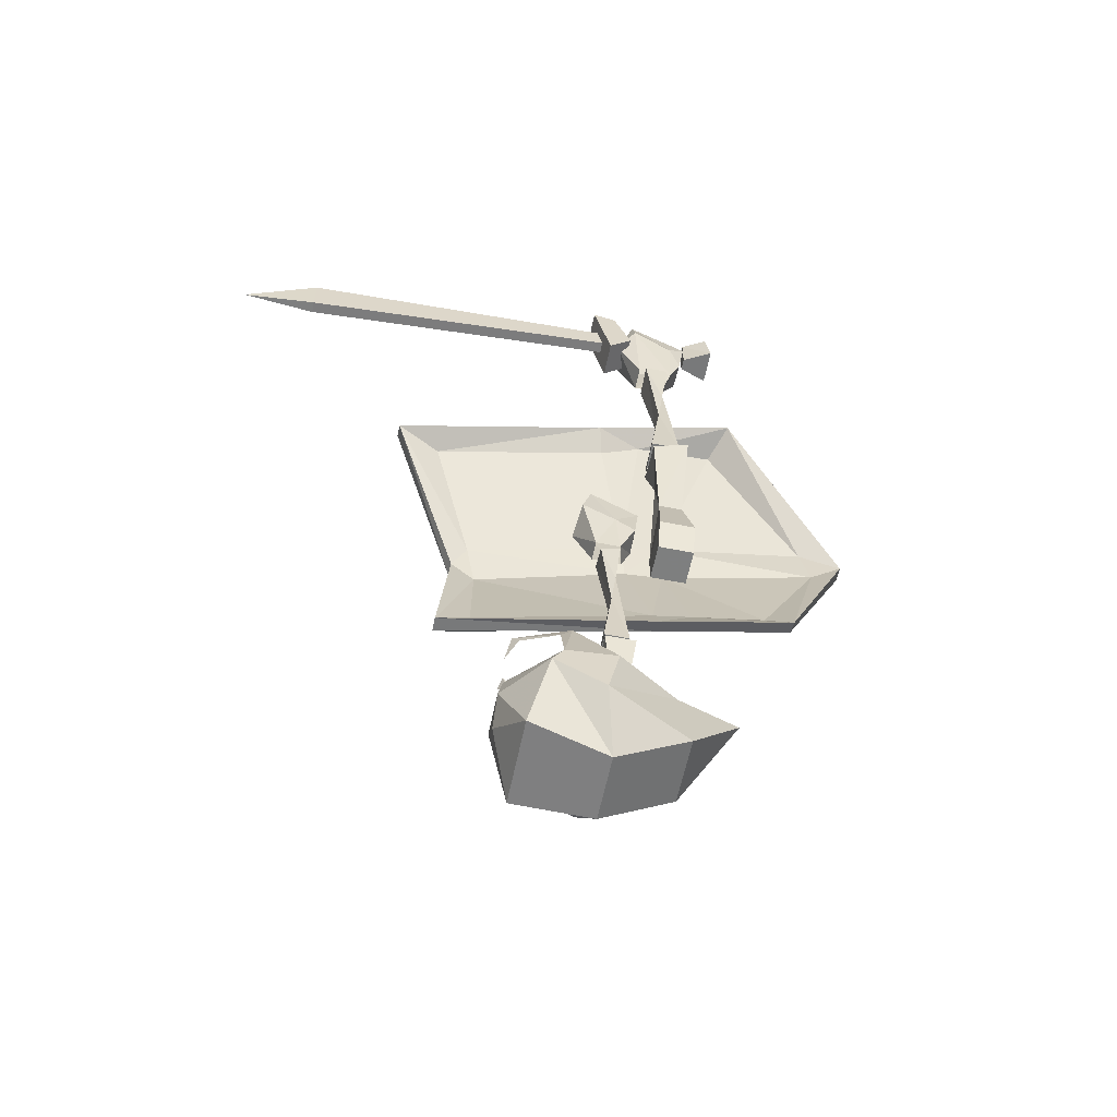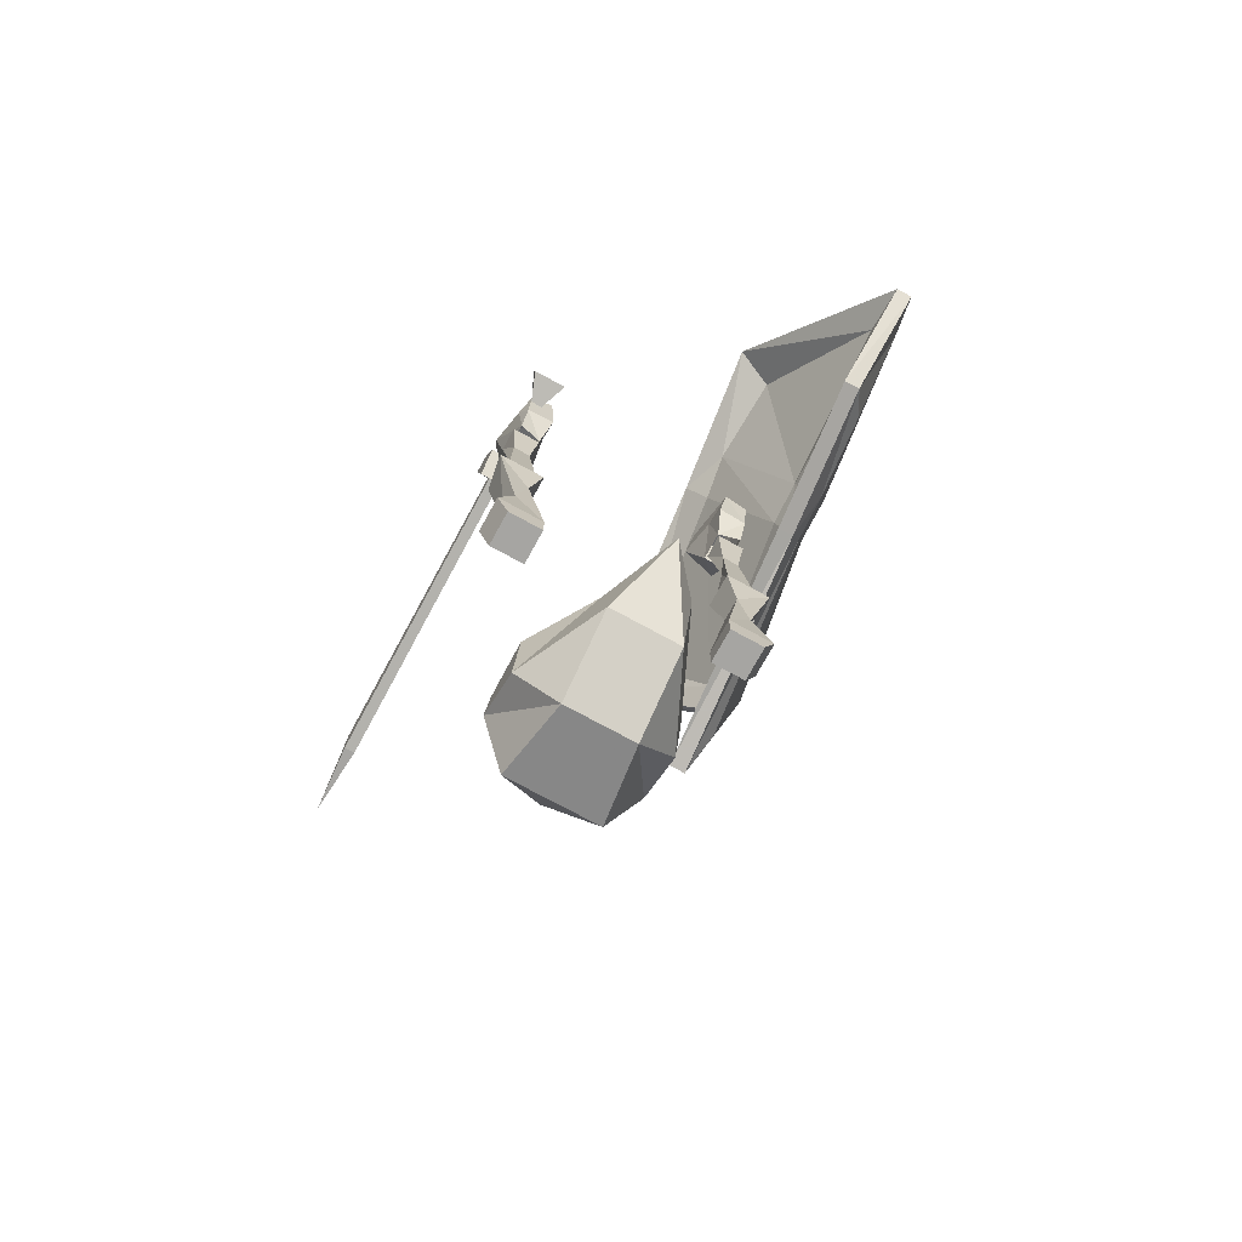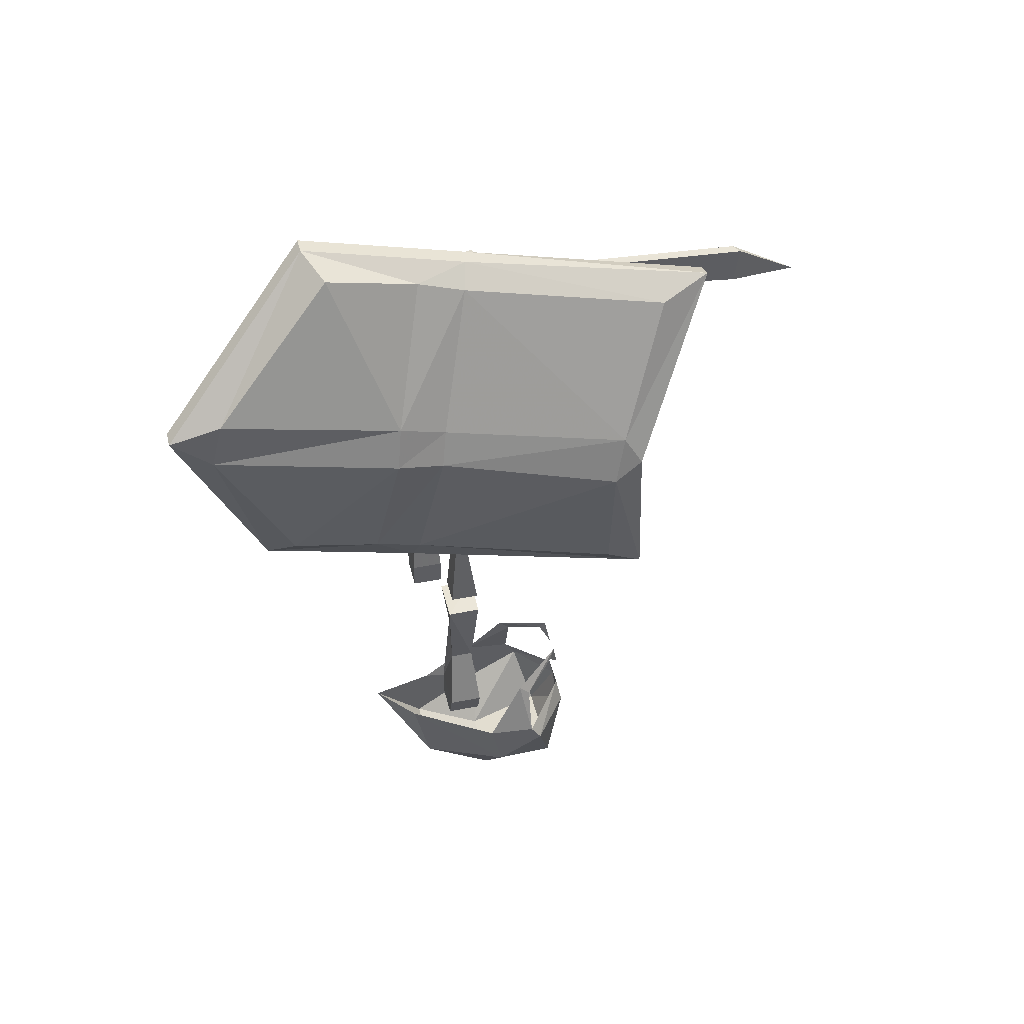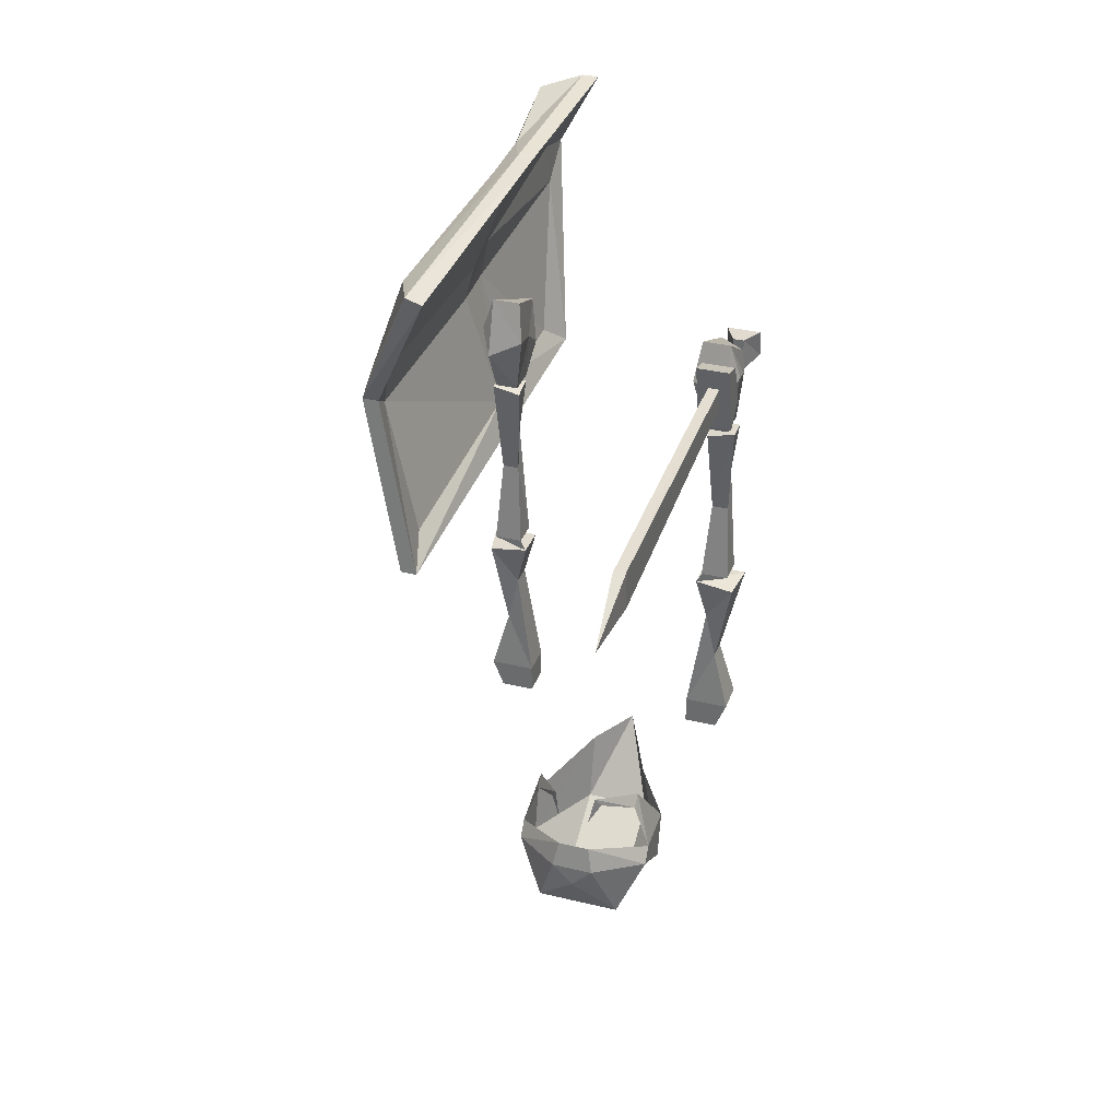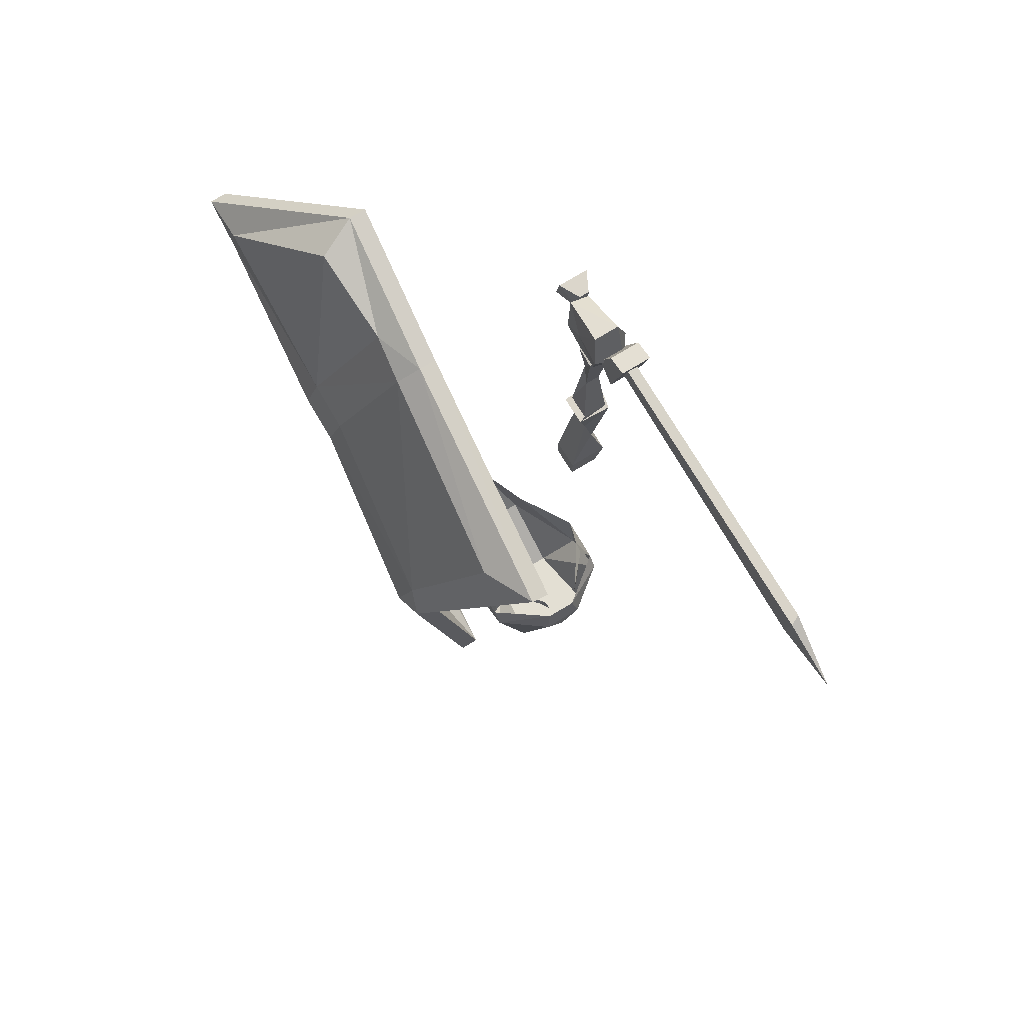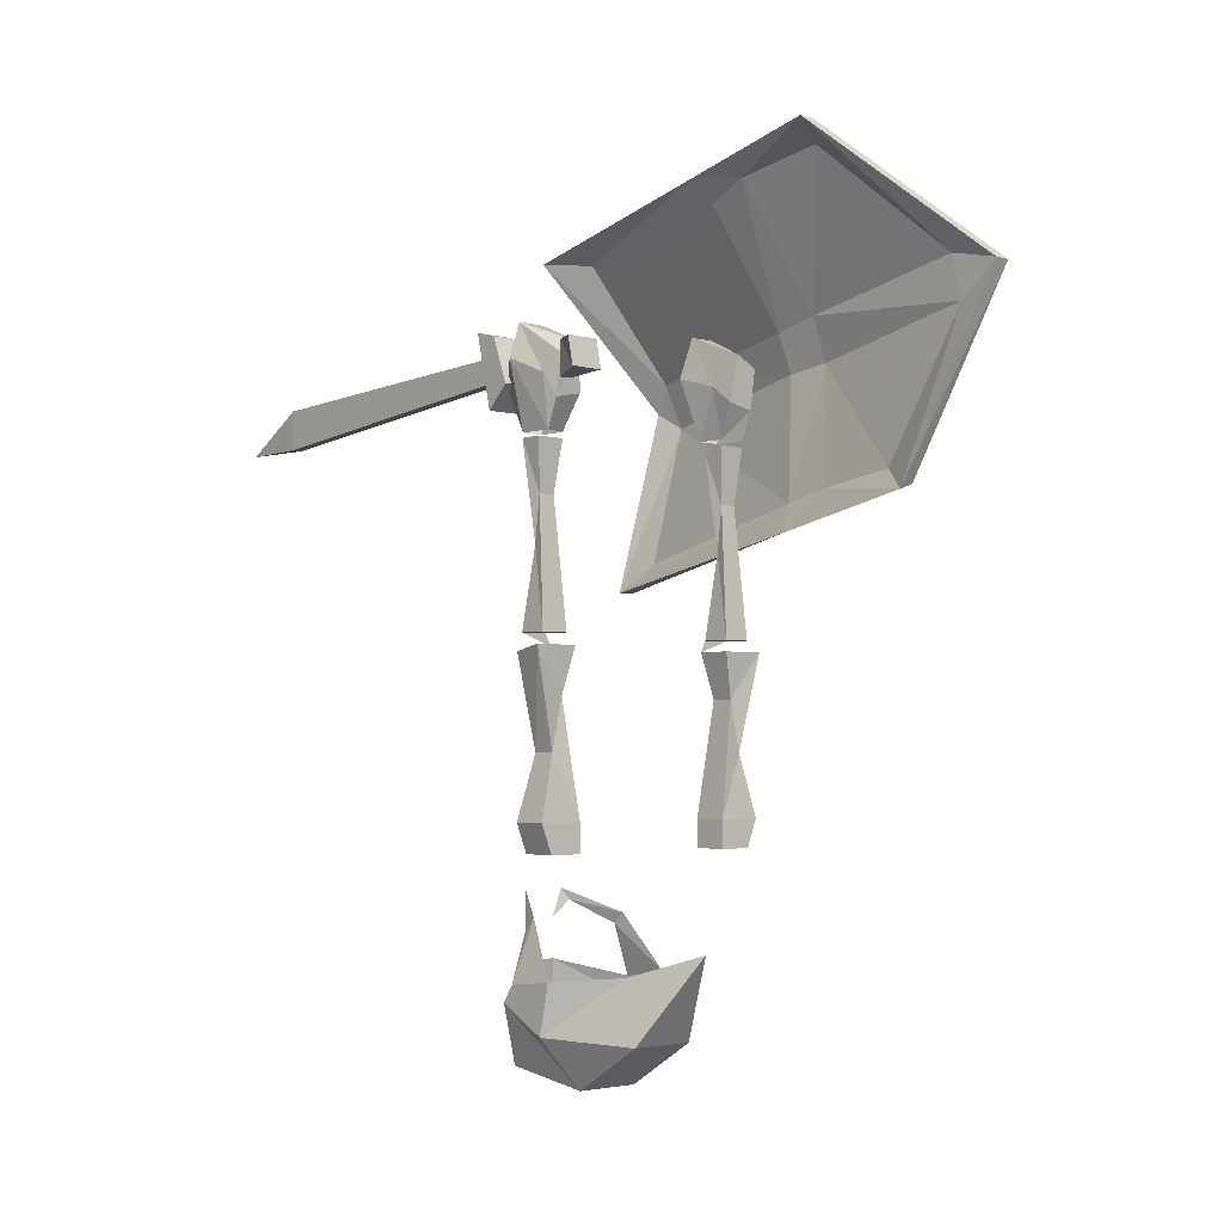
<metadata>
{"format":"obj","ext":"obj","renderer":"f3d","projection":"perspective","resolution":1024,"background":"white","views":[{"elev":-59.6,"azim":-101.5,"up":"+Y"},{"elev":-73.8,"azim":-28.7,"up":"+Y"},{"elev":44.4,"azim":76.8,"up":"+Y"},{"elev":33.5,"azim":-161.7,"up":"+Y"},{"elev":73.6,"azim":148.6,"up":"+Y"},{"elev":-3.4,"azim":-42.8,"up":"+Y"}]}
</metadata>
<code>
o npc/skeleton_8
v 17 -159 7
v 23 -159 7
v 25 -154 7
v 17 -154 7
v 17 -159 1
v 23 -159 1
v 25 -154 1
v 22 -143 2
v 22 -143 6
v 20 -134 6
v 17 -154 1
v 20 -134 2
v 25 -127 1
v 26 -126 7
v 18 -126 7
v 18 -126 1
v -15 -154 1
v -23 -154 1
v -20 -143 2
v -18 -134 2
v -18 -134 6
v -15 -154 7
v -23 -154 7
v -20 -143 6
v -24 -126 7
v -23 -127 1
v -16 -126 1
v -16 -126 7
v -21 -159 7
v -15 -159 7
v -15 -159 1
v -21 -159 1
v 1 -175 19
v -5 -190 9
v 7 -190 9
v 7 -177 12
v 14 -189 -6
v 14 -180 -4
v 14 -181 -13
v 11 -170 -11
v 11 -172 -13
v 5 -166 -20
v 6 -168 -19
v 4 -171 -21
v -5 -198 -4
v 7 -198 -4
v 14 -184 -15
v 4 -178 -21
v 5 -183 -22
v -2 -178 -21
v -3 -183 -22
v -12 -184 -15
v -12 -181 -13
v -12 -189 -6
v -12 -180 -4
v -9 -172 -13
v -9 -170 -11
v -4 -168 -19
v -3 -166 -20
v -2 -171 -21
v -7 -195 -18
v 9 -195 -18
v 1 -187 -22
v -5 -179 7
v 30 -101 13
v 33 -109 -23
v 39 -84 -22
v 35 -77 9
v 30 -99 21
v 28 -105 14
v 31 -114 -30
v 38 -81 -27
v 37 -76 -24
v 33 -71 8
v 35 -76 17
v 29 -97 36
v 26 -100 41
v 25 -106 14
v 28 -114 -30
v 35 -81 -27
v 20 -53 -42
v 23 -52 -42
v 27 -54 -33
v 23 -48 2
v 33 -69 16
v 32 -71 49
v 32 -65 56
v 23 -101 41
v 27 -99 21
v 27 -101 13
v 30 -109 -23
v 36 -84 -22
v 34 -76 -24
v 24 -54 -33
v 16 -45 1
v 19 -45 1
v 22 -46 10
v 23 -42 26
v 32 -63 47
v 16 -40 29
v 29 -65 56
v 29 -71 49
v 26 -97 36
v 32 -77 17
v 32 -78 9
v 13 -40 29
v 29 -63 47
v 30 -69 16
v 20 -49 2
v 19 -46 10
v 20 -43 26
v 30 -71 8
v -19 -83 -6
v -19 -79 -8
v -21 -79 -8
v -21 -83 -6
v -19 -89 -63
v -19 -82 -64
v -21 -82 -63
v -21 -89 -63
v -20 -89 -76
v -23 -75 -9
v -23 -76 -5
v -17 -76 -5
v -17 -75 -9
v -23 -88 -6
v -23 -84 -2
v -17 -84 -2
v -17 -88 -6
v -19 -78 9
v -19 -84 9
v -21 -84 9
v -21 -78 9
v -17 -78 13
v -17 -83 14
v -23 -83 14
v -23 -78 13
v -21 -84 -4
v -15 -81 -3
v -17 -92 0
v -21 -92 0
v -23 -80 -1
v -21 -74 -1
v -16 -74 -1
v -16 -83 4
v -17 -92 5
v -16 -86 8
v -21 -87 8
v -21 -92 6
v -22 -83 6
v -17 -78 9
v -21 -80 9
v -17 -124 1
v -22 -124 1
v -18 -110 3
v -17 -124 6
v -22 -124 6
v -21 -110 3
v -22 -93 1
v -17 -94 1
v -18 -102 4
v -21 -102 4
v -22 -93 5
v -17 -93 5
v 20 -109 3
v 19 -124 1
v 19 -124 6
v 20 -101 4
v 19 -92 1
v 24 -91 1
v 23 -109 3
v 24 -124 1
v 24 -124 6
v 23 -101 4
v 19 -91 5
v 24 -91 5
v 19 -90 0
v 17 -79 -3
v 23 -82 -4
v 23 -90 0
v 25 -78 -1
v 23 -90 6
v 24 -81 6
v 23 -85 8
v 19 -90 5
v 18 -84 8
v 18 -81 4
v 18 -72 -1
v 23 -72 -1
v 23 -78 9
v 19 -76 9
f 1 2 3
f 1 3 4
f 1 4 5
f 1 5 2
f 2 5 6
f 2 6 7
f 2 7 3
f 3 7 8
f 3 8 9
f 3 9 4
f 4 9 10
f 4 10 11
f 4 11 5
f 5 11 6
f 6 11 7
f 7 11 8
f 8 11 12
f 8 12 13
f 8 13 14
f 8 14 9
f 9 14 10
f 10 14 15
f 10 15 16
f 10 16 12
f 10 12 11
f 17 18 19
f 17 19 20
f 17 20 21
f 17 21 22
f 17 22 23
f 17 23 18
f 18 23 19
f 19 23 24
f 19 24 25
f 19 25 26
f 19 26 20
f 20 26 27
f 20 27 21
f 21 27 28
f 21 28 25
f 21 25 24
f 21 24 22
f 22 24 23
f 22 23 29
f 22 29 30
f 22 30 17
f 17 30 31
f 17 31 18
f 18 31 32
f 18 32 23
f 23 32 29
f 29 32 30
f 30 32 31
f 27 26 25
f 27 25 28
f 14 13 16
f 14 16 15
f 12 16 13
f 33 34 35
f 33 35 36
f 36 35 37
f 36 37 38
f 38 37 39
f 38 39 40
f 38 40 41
f 38 41 39
f 39 41 40
f 40 41 42
f 40 42 43
f 40 43 41
f 41 43 42
f 42 43 44
f 42 44 43
f 35 34 45
f 35 45 46
f 35 46 37
f 37 46 47
f 37 47 39
f 39 47 48
f 48 47 49
f 48 49 50
f 50 49 51
f 50 51 52
f 50 52 53
f 53 52 54
f 53 54 55
f 53 55 56
f 53 56 57
f 53 57 55
f 55 57 56
f 56 57 58
f 56 58 59
f 56 59 57
f 57 59 58
f 58 59 60
f 58 60 59
f 46 45 61
f 46 61 62
f 46 62 47
f 47 62 49
f 49 62 63
f 49 63 51
f 51 63 61
f 51 61 52
f 52 61 45
f 52 45 54
f 54 45 34
f 54 34 64
f 54 64 55
f 62 61 63
f 34 33 64
f 65 66 67
f 65 67 68
f 65 68 69
f 65 69 70
f 65 70 71
f 65 71 66
f 66 71 67
f 67 71 72
f 67 72 73
f 67 73 68
f 68 73 74
f 68 74 75
f 68 75 69
f 69 75 76
f 69 76 77
f 69 77 70
f 70 77 78
f 70 78 79
f 70 79 71
f 71 79 80
f 71 80 72
f 72 80 81
f 72 81 82
f 72 82 73
f 73 82 83
f 73 83 84
f 73 84 74
f 74 84 85
f 74 85 75
f 75 85 86
f 75 86 76
f 76 86 77
f 77 86 87
f 77 87 88
f 77 88 78
f 78 88 89
f 78 89 90
f 78 90 79
f 79 90 91
f 79 91 92
f 79 92 80
f 80 92 93
f 80 93 81
f 81 93 94
f 81 94 95
f 81 95 82
f 82 95 96
f 82 96 83
f 83 96 84
f 84 96 97
f 84 97 85
f 85 97 98
f 85 98 99
f 85 99 86
f 86 99 87
f 87 99 100
f 87 100 101
f 87 101 88
f 88 101 102
f 88 102 103
f 88 103 89
f 89 103 104
f 89 104 90
f 90 104 105
f 90 105 92
f 90 92 91
f 99 98 100
f 100 98 97
f 100 97 96
f 100 96 106
f 100 106 101
f 101 106 107
f 101 107 102
f 102 107 108
f 102 108 104
f 102 104 103
f 95 94 109
f 95 109 110
f 95 110 106
f 95 106 96
f 106 111 107
f 107 111 108
f 108 111 110
f 108 110 112
f 108 112 105
f 108 105 104
f 110 111 106
f 112 110 109
f 112 109 93
f 112 93 105
f 105 93 92
f 109 94 93
f 113 114 115
f 113 115 116
f 113 116 117
f 113 117 114
f 114 117 118
f 114 118 119
f 114 119 115
f 115 119 116
f 116 119 120
f 116 120 117
f 117 120 121
f 117 121 118
f 118 121 119
f 119 121 120
f 122 123 124
f 122 124 125
f 122 125 126
f 122 126 123
f 123 126 127
f 123 127 128
f 123 128 124
f 124 128 125
f 125 128 129
f 125 129 126
f 126 129 127
f 127 129 128
f 130 131 132
f 130 132 133
f 130 133 134
f 130 134 131
f 131 134 135
f 131 135 136
f 131 136 132
f 132 136 133
f 133 136 137
f 133 137 134
f 134 137 135
f 135 137 136
f 138 139 140
f 138 140 141
f 138 141 142
f 138 142 143
f 138 143 139
f 139 143 144
f 139 144 145
f 139 145 140
f 140 145 146
f 146 145 147
f 146 147 148
f 146 148 149
f 149 148 150
f 149 150 142
f 149 142 141
f 148 147 151
f 148 151 152
f 148 152 150
f 150 152 143
f 150 143 142
f 151 144 143
f 151 143 152
f 144 151 145
f 145 151 147
f 153 27 154
f 153 154 155
f 153 155 156
f 153 156 154
f 154 156 157
f 154 157 158
f 154 158 155
f 155 158 159
f 155 159 160
f 155 160 161
f 155 161 156
f 156 161 162
f 156 162 157
f 157 162 158
f 158 162 159
f 159 162 163
f 159 163 164
f 159 164 160
f 160 164 161
f 161 164 162
f 162 164 163
f 165 166 167
f 165 167 168
f 165 168 169
f 165 169 170
f 165 170 171
f 165 171 172
f 165 172 166
f 166 172 167
f 167 172 173
f 167 173 174
f 167 174 168
f 168 174 175
f 168 175 169
f 169 175 170
f 170 175 176
f 170 176 174
f 170 174 171
f 171 174 173
f 171 173 172
f 174 176 175
f 172 16 166
f 177 178 179
f 177 179 180
f 180 179 181
f 180 181 182
f 182 181 183
f 182 183 184
f 182 184 185
f 185 184 186
f 185 186 187
f 185 187 177
f 177 187 178
f 178 187 188
f 178 188 189
f 178 189 179
f 179 189 181
f 181 189 183
f 183 189 190
f 183 190 184
f 184 190 191
f 184 191 186
f 186 191 187
f 187 191 188
f 188 191 189
f 189 191 190

</code>
